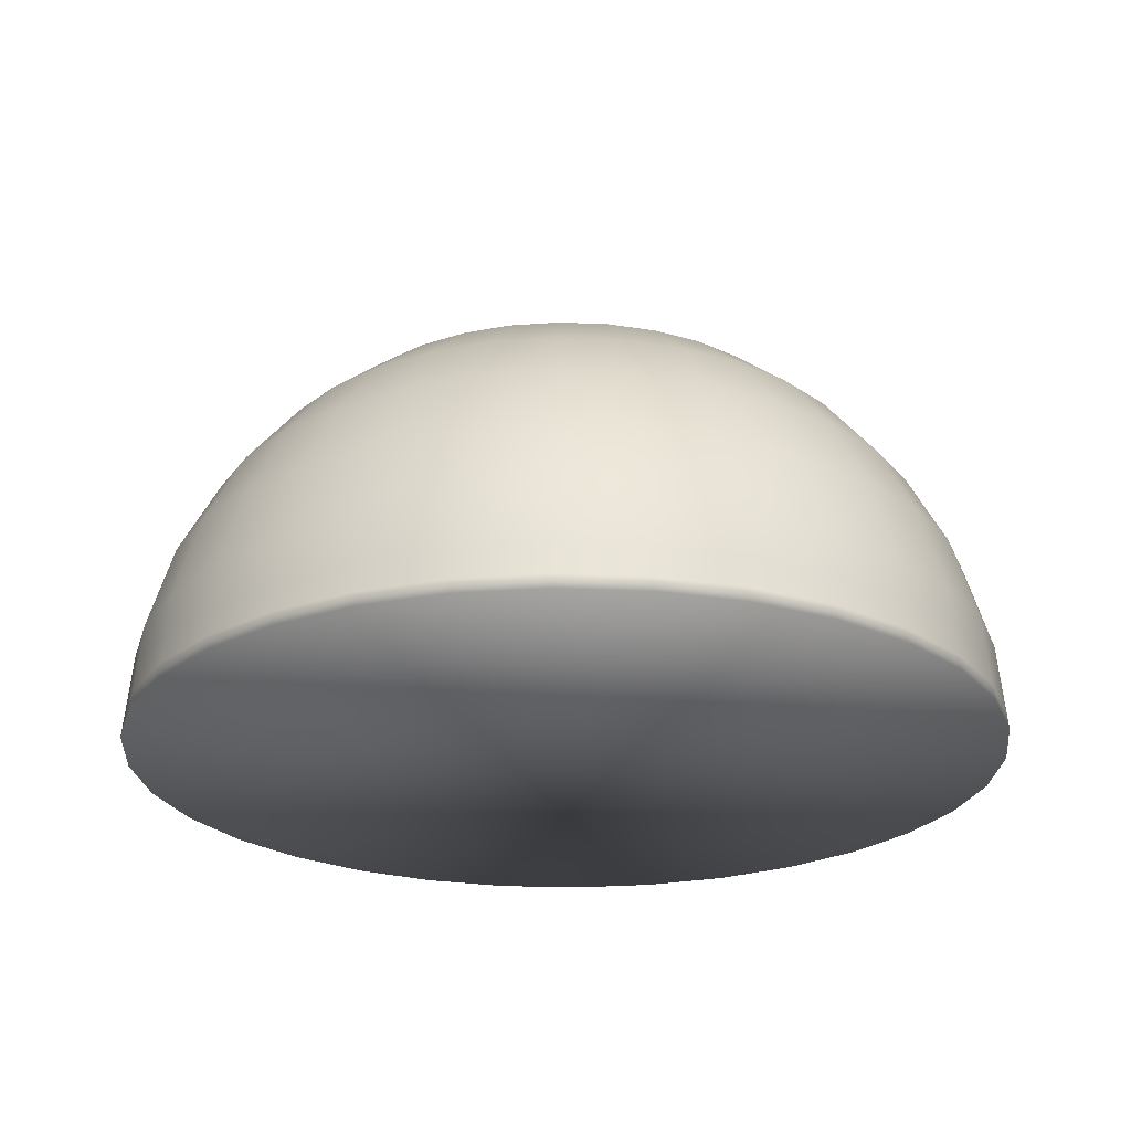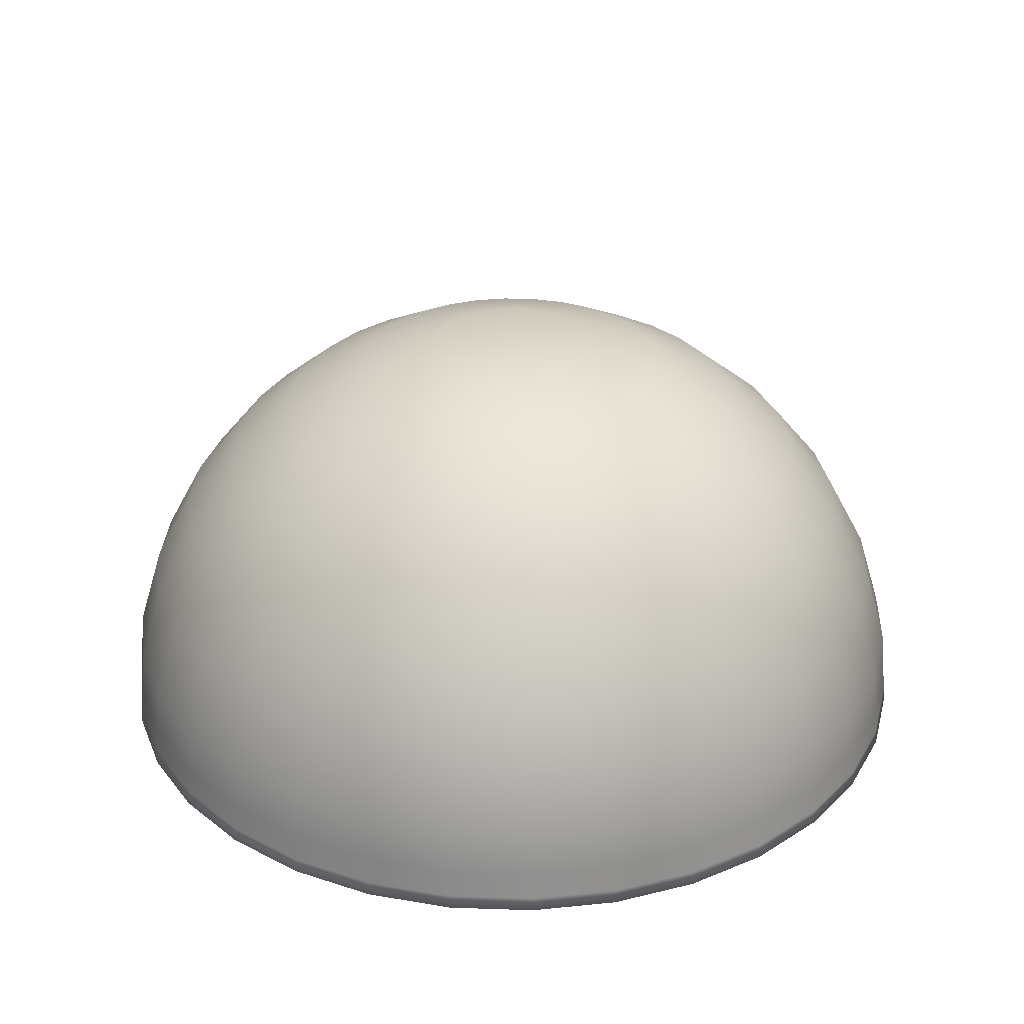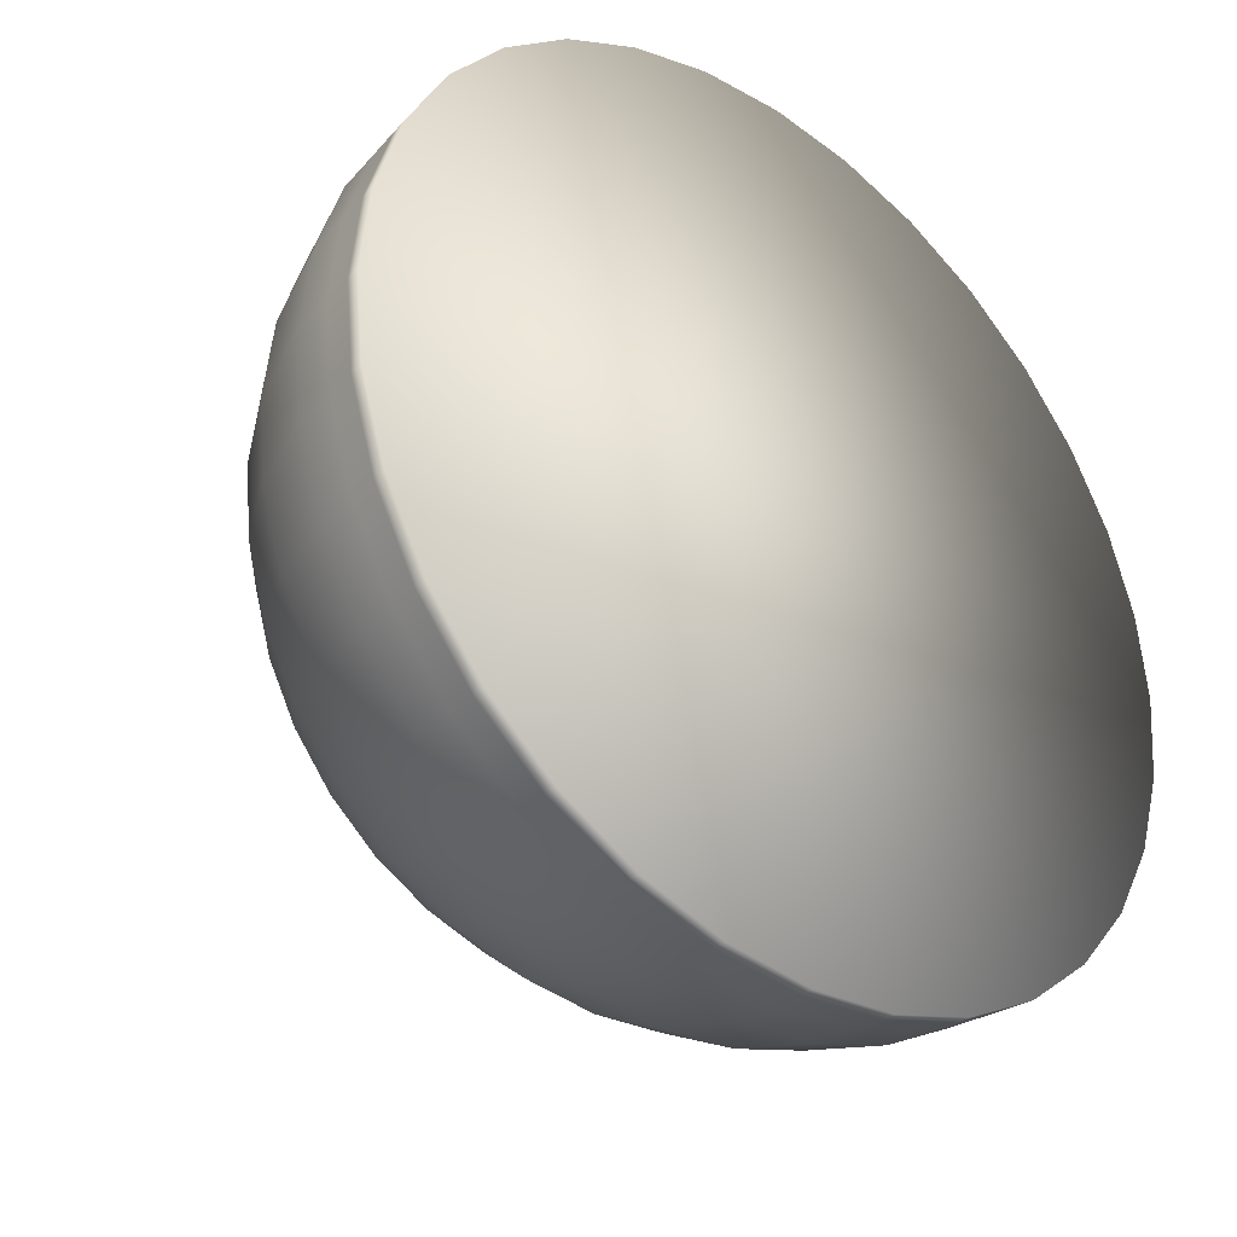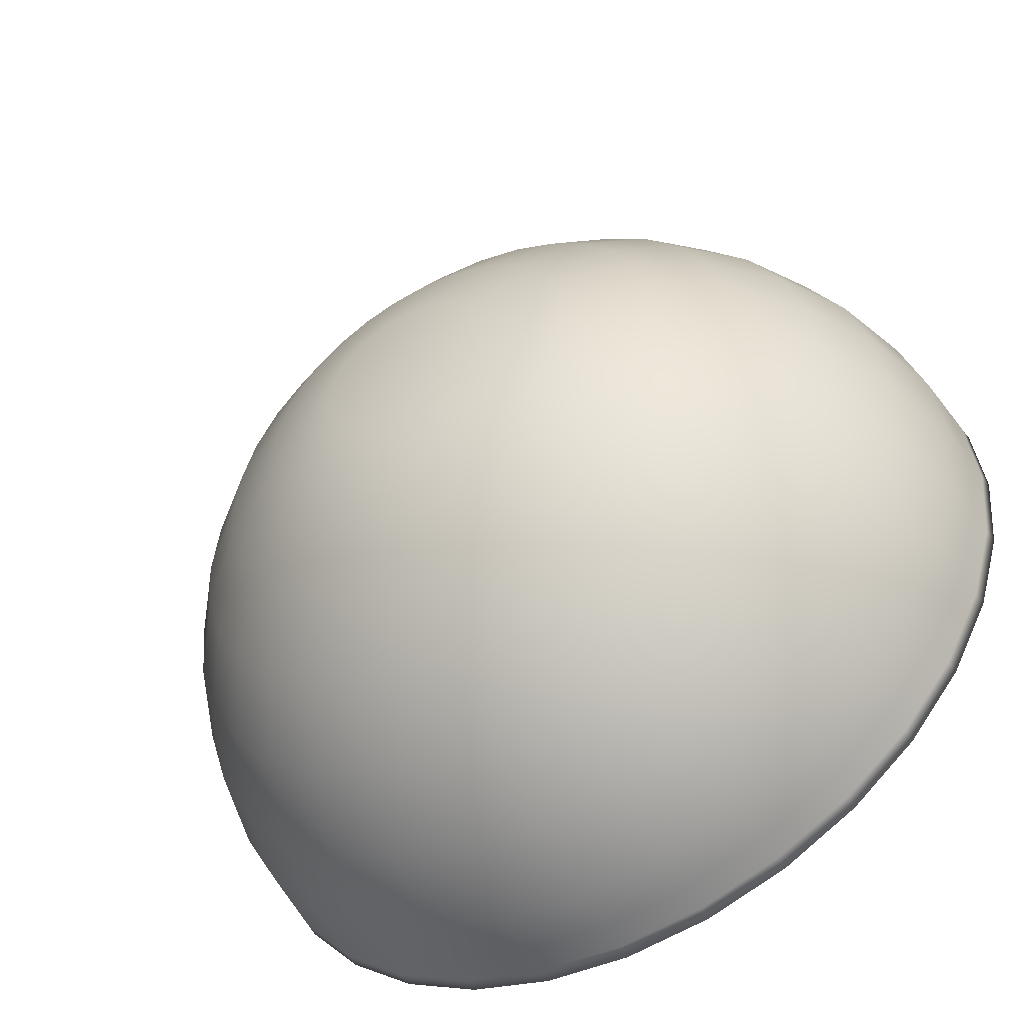
<metadata>
{"format":"obj","ext":"obj","renderer":"f3d","projection":"perspective","resolution":1024,"background":"white","views":[{"elev":-23.9,"azim":-20.9,"up":"+Y"},{"elev":30.3,"azim":19.7,"up":"+Y"},{"elev":-34.6,"azim":-41.0,"up":"+Z"},{"elev":-51.8,"azim":-149.7,"up":"+Z"}]}
</metadata>
<code>
o Sphere
v 0 0.9808 -0.1951
v 0 0.9239 -0.3827
v 0 0.8315 -0.5556
v 0 0.7071 -0.7071
v 0 0.5556 -0.8315
v 0 0.3827 -0.9239
v 0 0.1951 -0.9808
v 0.03806 0.9808 -0.1913
v 0.07466 0.9239 -0.3753
v 0.1084 0.8315 -0.5449
v 0.1379 0.7071 -0.6935
v 0.1622 0.5556 -0.8155
v 0.1802 0.3827 -0.9061
v 0.1913 0.1951 -0.9619
v 0.1951 -0 -0.9808
v 0.07466 0.9808 -0.1802
v 0.1464 0.9239 -0.3536
v 0.2126 0.8315 -0.5133
v 0.2706 0.7071 -0.6533
v 0.3182 0.5556 -0.7682
v 0.3536 0.3827 -0.8536
v 0.3753 0.1951 -0.9061
v 0.3827 -0 -0.9239
v 0.1084 0.9808 -0.1622
v 0.2126 0.9239 -0.3182
v 0.3087 0.8315 -0.4619
v 0.3928 0.7071 -0.5879
v 0.4619 0.5556 -0.6913
v 0.5133 0.3827 -0.7682
v 0.5449 0.1951 -0.8155
v 0.5556 -0 -0.8315
v 0.1379 0.9808 -0.1379
v 0.2706 0.9239 -0.2706
v 0.3928 0.8315 -0.3928
v 0.5 0.7071 -0.5
v 0.5879 0.5556 -0.5879
v 0.6533 0.3827 -0.6533
v 0.6935 0.1951 -0.6935
v 0.7071 -0 -0.7071
v 0.1622 0.9808 -0.1084
v 0.3182 0.9239 -0.2126
v 0.4619 0.8315 -0.3087
v 0.5879 0.7071 -0.3928
v 0.6913 0.5556 -0.4619
v 0.7682 0.3827 -0.5133
v 0.8155 0.1951 -0.5449
v 0.8315 -0 -0.5556
v 0.1802 0.9808 -0.07466
v 0.3536 0.9239 -0.1464
v 0.5133 0.8315 -0.2126
v 0.6533 0.7071 -0.2706
v 0.7682 0.5556 -0.3182
v 0.8536 0.3827 -0.3536
v 0.9061 0.1951 -0.3753
v 0.9239 -0 -0.3827
v 0.1913 0.9808 -0.03806
v 0.3753 0.9239 -0.07466
v 0.5449 0.8315 -0.1084
v 0.6935 0.7071 -0.1379
v 0.8155 0.5556 -0.1622
v 0.9061 0.3827 -0.1802
v 0.9619 0.1951 -0.1913
v 0.9808 -0 -0.1951
v 0.1951 0.9808 0
v 0.3827 0.9239 0
v 0.5556 0.8315 0
v 0.7071 0.7071 0
v 0.8315 0.5556 0
v 0.9239 0.3827 0
v 0.9808 0.1951 0
v 1 -0 0
v 0.1913 0.9808 0.03806
v 0.3753 0.9239 0.07466
v 0.5449 0.8315 0.1084
v 0.6935 0.7071 0.1379
v 0.8155 0.5556 0.1622
v 0.9061 0.3827 0.1802
v 0.9619 0.1951 0.1913
v 0.9808 -0 0.1951
v 0.1802 0.9808 0.07466
v 0.3536 0.9239 0.1464
v 0.5133 0.8315 0.2126
v 0.6533 0.7071 0.2706
v 0.7682 0.5556 0.3182
v 0.8536 0.3827 0.3536
v 0.9061 0.1951 0.3753
v 0.9239 -0 0.3827
v 0.1622 0.9808 0.1084
v 0.3182 0.9239 0.2126
v 0.4619 0.8315 0.3087
v 0.5879 0.7071 0.3928
v 0.6913 0.5556 0.4619
v 0.7682 0.3827 0.5133
v 0.8155 0.1951 0.5449
v 0.8315 -0 0.5556
v 0.1379 0.9808 0.1379
v 0.2706 0.9239 0.2706
v 0.3928 0.8315 0.3928
v 0.5 0.7071 0.5
v 0.5879 0.5556 0.5879
v 0.6533 0.3827 0.6533
v 0.6935 0.1951 0.6935
v 0.7071 -0 0.7071
v 0.1084 0.9808 0.1622
v 0.2126 0.9239 0.3182
v 0.3087 0.8315 0.4619
v 0.3928 0.7071 0.5879
v 0.4619 0.5556 0.6913
v 0.5133 0.3827 0.7682
v 0.5449 0.1951 0.8155
v 0.5556 -0 0.8315
v 0.07466 0.9808 0.1802
v 0.1464 0.9239 0.3536
v 0.2126 0.8315 0.5133
v 0.2706 0.7071 0.6533
v 0.3182 0.5556 0.7682
v 0.3536 0.3827 0.8536
v 0.3753 0.1951 0.9061
v 0.3827 -0 0.9239
v 0.03806 0.9808 0.1913
v 0.07466 0.9239 0.3753
v 0.1084 0.8315 0.5449
v 0.1379 0.7071 0.6935
v 0.1622 0.5556 0.8155
v 0.1802 0.3827 0.9061
v 0.1913 0.1951 0.9619
v 0.1951 -0 0.9808
v 0 0.9808 0.1951
v -0 0.9239 0.3827
v -0 0.8315 0.5556
v 0 0.7071 0.7071
v -0 0.5556 0.8315
v 0 0.3827 0.9239
v -0 0.1951 0.9808
v -0 -0 1
v -0.03806 0.9808 0.1913
v -0.07466 0.9239 0.3753
v -0.1084 0.8315 0.5449
v -0.1379 0.7071 0.6935
v -0.1622 0.5556 0.8155
v -0.1802 0.3827 0.9061
v -0.1913 0.1951 0.9619
v -0.1951 -0 0.9808
v -0.07466 0.9808 0.1802
v -0.1464 0.9239 0.3536
v -0.2126 0.8315 0.5133
v -0.2706 0.7071 0.6533
v -0.3182 0.5556 0.7682
v -0.3536 0.3827 0.8536
v -0.3753 0.1951 0.9061
v -0.3827 -0 0.9239
v -0.1084 0.9808 0.1622
v -0.2126 0.9239 0.3182
v -0.3087 0.8315 0.4619
v -0.3928 0.7071 0.5879
v -0.4619 0.5556 0.6913
v -0.5133 0.3827 0.7682
v -0.5449 0.1951 0.8155
v -0.5556 -0 0.8315
v -0.1379 0.9808 0.1379
v -0.2706 0.9239 0.2706
v -0.3928 0.8315 0.3928
v -0.5 0.7071 0.5
v -0.5879 0.5556 0.5879
v -0.6533 0.3827 0.6533
v -0.6935 0.1951 0.6935
v -0.7071 -0 0.7071
v -0.1622 0.9808 0.1084
v -0.3182 0.9239 0.2126
v -0.4619 0.8315 0.3087
v -0.5879 0.7071 0.3928
v -0.6913 0.5556 0.4619
v -0.7682 0.3827 0.5133
v -0.8155 0.1951 0.5449
v -0.8315 -0 0.5556
v -0.1802 0.9808 0.07466
v -0.3536 0.9239 0.1464
v -0.5133 0.8315 0.2126
v -0.6533 0.7071 0.2706
v -0.7682 0.5556 0.3182
v -0.8536 0.3827 0.3536
v -0.9061 0.1951 0.3753
v -0.9239 -0 0.3827
v -0.1913 0.9808 0.03806
v -0.3753 0.9239 0.07466
v -0.5449 0.8315 0.1084
v -0.6935 0.7071 0.1379
v -0.8155 0.5556 0.1622
v -0.9061 0.3827 0.1802
v -0.9619 0.1951 0.1913
v -0.9808 -0 0.1951
v -0.1951 0.9808 0
v -0.3827 0.9239 0
v -0.5556 0.8315 -0
v -0.7071 0.7071 0
v -0.8315 0.5556 0
v -0.9239 0.3827 0
v -0.9808 0.1951 -0
v -1 -0 -0
v -0.1913 0.9808 -0.03806
v -0.3753 0.9239 -0.07466
v -0.5449 0.8315 -0.1084
v -0.6935 0.7071 -0.1379
v -0.8155 0.5556 -0.1622
v -0.9061 0.3827 -0.1802
v -0.9619 0.1951 -0.1913
v -0.9808 -0 -0.1951
v -0.1802 0.9808 -0.07466
v -0.3536 0.9239 -0.1464
v -0.5133 0.8315 -0.2126
v -0.6533 0.7071 -0.2706
v -0.7682 0.5556 -0.3182
v -0.8536 0.3827 -0.3536
v -0.9061 0.1951 -0.3753
v -0.9239 -0 -0.3827
v -0.1622 0.9808 -0.1084
v -0.3182 0.9239 -0.2126
v -0.4619 0.8315 -0.3087
v -0.5879 0.7071 -0.3928
v -0.6913 0.5556 -0.4619
v -0.7682 0.3827 -0.5133
v -0.8155 0.1951 -0.5449
v -0.8315 -0 -0.5556
v -0.1379 0.9808 -0.1379
v -0.2706 0.9239 -0.2706
v -0.3928 0.8315 -0.3928
v -0.5 0.7071 -0.5
v -0.5879 0.5556 -0.5879
v -0.6533 0.3827 -0.6533
v -0.6935 0.1951 -0.6935
v -0.7071 -0 -0.7071
v -0.1084 0.9808 -0.1622
v -0.2126 0.9239 -0.3182
v -0.3087 0.8315 -0.4619
v -0.3928 0.7071 -0.5879
v -0.4619 0.5556 -0.6913
v -0.5133 0.3827 -0.7682
v -0.5449 0.1951 -0.8155
v -0.5556 -0 -0.8315
v -0.07466 0.9808 -0.1802
v -0.1464 0.9239 -0.3536
v -0.2126 0.8315 -0.5133
v -0.2706 0.7071 -0.6533
v -0.3182 0.5556 -0.7682
v -0.3536 0.3827 -0.8536
v -0.3753 0.1951 -0.9061
v -0.3827 -0 -0.9239
v -0.03806 0.9808 -0.1913
v -0.07466 0.9239 -0.3753
v -0.1084 0.8315 -0.5449
v -0.1379 0.7071 -0.6935
v -0.1622 0.5556 -0.8155
v -0.1802 0.3827 -0.9061
v -0.1913 0.1951 -0.9619
v -0.1951 -0 -0.9808
v 1e-06 -0 -1
v 0.1932 0.09755 -0.9714
v 0.1945 0.03252 -0.9776
v 0.379 0.09755 -0.915
v 0.3815 0.03252 -0.9209
v 0.5502 0.09755 -0.8235
v 0.5538 0.03252 -0.8288
v 0.7003 0.09755 -0.7003
v 0.7048 0.03252 -0.7048
v 0.8235 0.09755 -0.5502
v 0.8288 0.03252 -0.5538
v 0.915 0.09755 -0.379
v 0.9209 0.03252 -0.3815
v 0.9714 0.09755 -0.1932
v 0.9776 0.03252 -0.1945
v 0.9904 0.09755 0
v 0.9968 0.03252 0
v 0.9714 0.09755 0.1932
v 0.9776 0.03252 0.1945
v 0.915 0.09755 0.379
v 0.9209 0.03252 0.3815
v 0.8235 0.09755 0.5502
v 0.8288 0.03252 0.5538
v 0.7003 0.09755 0.7003
v 0.7048 0.03252 0.7048
v 0.5502 0.09755 0.8235
v 0.5538 0.03252 0.8288
v 0.379 0.09755 0.915
v 0.3815 0.03252 0.9209
v 0.1932 0.09755 0.9714
v 0.1945 0.03252 0.9776
v -0 0.09755 0.9904
v -0 0.03252 0.9968
v -0.1932 0.09755 0.9714
v -0.1945 0.03252 0.9776
v -0.379 0.09755 0.915
v -0.3815 0.03252 0.9209
v -0.5502 0.09755 0.8235
v -0.5538 0.03252 0.8288
v -0.7003 0.09755 0.7003
v -0.7048 0.03252 0.7048
v -0.8235 0.09755 0.5502
v -0.8288 0.03252 0.5538
v -0.915 0.09755 0.379
v -0.9209 0.03252 0.3815
v -0.9714 0.09755 0.1932
v -0.9776 0.03252 0.1945
v -0.9904 0.09755 -0
v -0.9968 0.03252 -0
v -0.9714 0.09755 -0.1932
v -0.9776 0.03252 -0.1945
v -0.915 0.09755 -0.379
v -0.9209 0.03252 -0.3815
v -0.8235 0.09755 -0.5502
v -0.8288 0.03252 -0.5538
v -0.7003 0.09755 -0.7003
v -0.7048 0.03252 -0.7048
v -0.5502 0.09755 -0.8235
v -0.5538 0.03252 -0.8288
v -0.379 0.09755 -0.915
v -0.3815 0.03252 -0.9209
v -0.1932 0.09755 -0.9714
v -0.1945 0.03252 -0.9776
v 0 0.09755 -0.9904
v 0 0.03252 -0.9968
f 4 3 10 11
f 5 4 11 12
f 6 5 12 13
f 7 6 13 14
f 319 7 14 257
f 2 1 8 9
f 3 2 9 10
f 10 9 17 18
f 11 10 18 19
f 12 11 19 20
f 13 12 20 21
f 14 13 21 22
f 257 14 22 259
f 9 8 16 17
f 22 21 29 30
f 259 22 30 261
f 17 16 24 25
f 18 17 25 26
f 19 18 26 27
f 20 19 27 28
f 21 20 28 29
f 27 26 34 35
f 28 27 35 36
f 29 28 36 37
f 30 29 37 38
f 261 30 38 263
f 25 24 32 33
f 26 25 33 34
f 263 38 46 265
f 33 32 40 41
f 34 33 41 42
f 35 34 42 43
f 36 35 43 44
f 37 36 44 45
f 38 37 45 46
f 43 42 50 51
f 44 43 51 52
f 45 44 52 53
f 46 45 53 54
f 265 46 54 267
f 41 40 48 49
f 42 41 49 50
f 267 54 62 269
f 49 48 56 57
f 50 49 57 58
f 51 50 58 59
f 52 51 59 60
f 53 52 60 61
f 54 53 61 62
f 60 59 67 68
f 61 60 68 69
f 62 61 69 70
f 269 62 70 271
f 57 56 64 65
f 58 57 65 66
f 59 58 66 67
f 65 64 72 73
f 66 65 73 74
f 67 66 74 75
f 68 67 75 76
f 69 68 76 77
f 70 69 77 78
f 271 70 78 273
f 76 75 83 84
f 77 76 84 85
f 78 77 85 86
f 273 78 86 275
f 73 72 80 81
f 74 73 81 82
f 75 74 82 83
f 81 80 88 89
f 82 81 89 90
f 83 82 90 91
f 84 83 91 92
f 85 84 92 93
f 86 85 93 94
f 275 86 94 277
f 93 92 100 101
f 94 93 101 102
f 277 94 102 279
f 89 88 96 97
f 90 89 97 98
f 91 90 98 99
f 92 91 99 100
f 98 97 105 106
f 99 98 106 107
f 100 99 107 108
f 101 100 108 109
f 102 101 109 110
f 279 102 110 281
f 97 96 104 105
f 110 109 117 118
f 281 110 118 283
f 105 104 112 113
f 106 105 113 114
f 107 106 114 115
f 108 107 115 116
f 109 108 116 117
f 114 113 121 122
f 115 114 122 123
f 116 115 123 124
f 117 116 124 125
f 118 117 125 126
f 283 118 126 285
f 113 112 120 121
f 126 125 133 134
f 285 126 134 287
f 121 120 128 129
f 122 121 129 130
f 123 122 130 131
f 124 123 131 132
f 125 124 132 133
f 131 130 138 139
f 132 131 139 140
f 133 132 140 141
f 134 133 141 142
f 287 134 142 289
f 129 128 136 137
f 130 129 137 138
f 289 142 150 291
f 137 136 144 145
f 138 137 145 146
f 139 138 146 147
f 140 139 147 148
f 141 140 148 149
f 142 141 149 150
f 147 146 154 155
f 148 147 155 156
f 149 148 156 157
f 150 149 157 158
f 291 150 158 293
f 145 144 152 153
f 146 145 153 154
f 293 158 166 295
f 153 152 160 161
f 154 153 161 162
f 155 154 162 163
f 156 155 163 164
f 157 156 164 165
f 158 157 165 166
f 164 163 171 172
f 165 164 172 173
f 166 165 173 174
f 295 166 174 297
f 161 160 168 169
f 162 161 169 170
f 163 162 170 171
f 169 168 176 177
f 170 169 177 178
f 171 170 178 179
f 172 171 179 180
f 173 172 180 181
f 174 173 181 182
f 297 174 182 299
f 181 180 188 189
f 182 181 189 190
f 299 182 190 301
f 177 176 184 185
f 178 177 185 186
f 179 178 186 187
f 180 179 187 188
f 185 184 192 193
f 186 185 193 194
f 187 186 194 195
f 188 187 195 196
f 189 188 196 197
f 190 189 197 198
f 301 190 198 303
f 197 196 204 205
f 198 197 205 206
f 303 198 206 305
f 193 192 200 201
f 194 193 201 202
f 195 194 202 203
f 196 195 203 204
f 202 201 209 210
f 203 202 210 211
f 204 203 211 212
f 205 204 212 213
f 206 205 213 214
f 305 206 214 307
f 201 200 208 209
f 214 213 221 222
f 307 214 222 309
f 209 208 216 217
f 210 209 217 218
f 211 210 218 219
f 212 211 219 220
f 213 212 220 221
f 218 217 225 226
f 219 218 226 227
f 220 219 227 228
f 221 220 228 229
f 222 221 229 230
f 309 222 230 311
f 217 216 224 225
f 230 229 237 238
f 311 230 238 313
f 225 224 232 233
f 226 225 233 234
f 227 226 234 235
f 228 227 235 236
f 229 228 236 237
f 235 234 242 243
f 236 235 243 244
f 237 236 244 245
f 238 237 245 246
f 313 238 246 315
f 233 232 240 241
f 234 233 241 242
f 315 246 254 317
f 8 1 248 240 232 224 216 208 200 192 184 176 168 160 152 144 136 128 120 112 104 96 88 80 72 64 56 48 40 32 24 16
f 241 240 248 249
f 242 241 249 250
f 243 242 250 251
f 244 243 251 252
f 245 244 252 253
f 246 245 253 254
f 252 251 4 5
f 253 252 5 6
f 254 253 6 7
f 317 254 7 319
f 23 31 39 47 55 63 71 79 87 95 103 111 119 127 135 143 151 159 167 175 183 191 199 207 215 223 231 239 247 255 256 15
f 249 248 1 2
f 250 249 2 3
f 251 250 3 4
f 255 318 320 256
f 318 317 319 320
f 247 316 318 255
f 316 315 317 318
f 239 314 316 247
f 314 313 315 316
f 231 312 314 239
f 312 311 313 314
f 223 310 312 231
f 310 309 311 312
f 215 308 310 223
f 308 307 309 310
f 207 306 308 215
f 306 305 307 308
f 199 304 306 207
f 304 303 305 306
f 191 302 304 199
f 302 301 303 304
f 183 300 302 191
f 300 299 301 302
f 175 298 300 183
f 298 297 299 300
f 167 296 298 175
f 296 295 297 298
f 159 294 296 167
f 294 293 295 296
f 151 292 294 159
f 292 291 293 294
f 143 290 292 151
f 290 289 291 292
f 135 288 290 143
f 288 287 289 290
f 127 286 288 135
f 286 285 287 288
f 119 284 286 127
f 284 283 285 286
f 111 282 284 119
f 282 281 283 284
f 103 280 282 111
f 280 279 281 282
f 95 278 280 103
f 278 277 279 280
f 87 276 278 95
f 276 275 277 278
f 79 274 276 87
f 274 273 275 276
f 71 272 274 79
f 272 271 273 274
f 63 270 272 71
f 270 269 271 272
f 55 268 270 63
f 268 267 269 270
f 47 266 268 55
f 266 265 267 268
f 39 264 266 47
f 264 263 265 266
f 31 262 264 39
f 262 261 263 264
f 23 260 262 31
f 260 259 261 262
f 15 258 260 23
f 258 257 259 260
f 256 320 258 15
f 320 319 257 258

</code>
